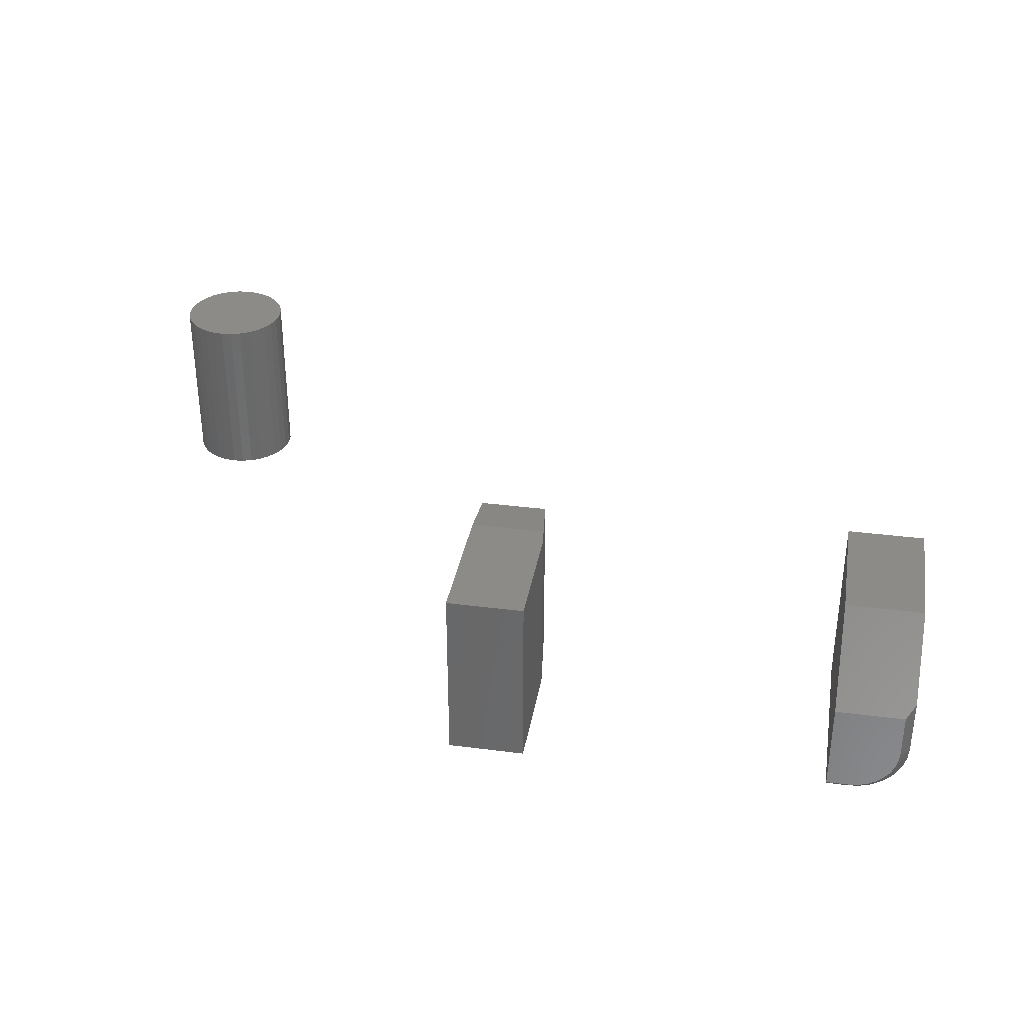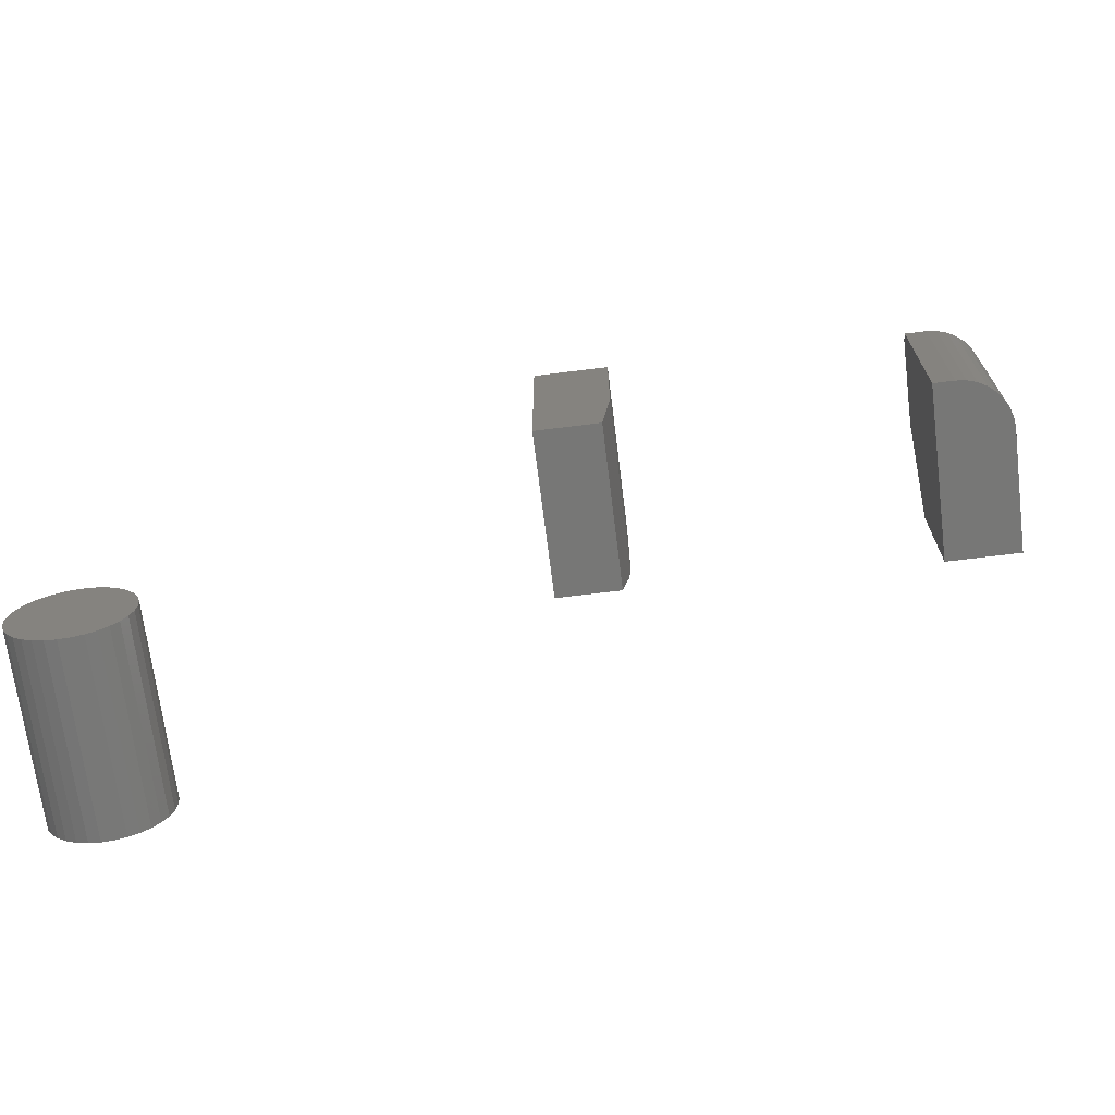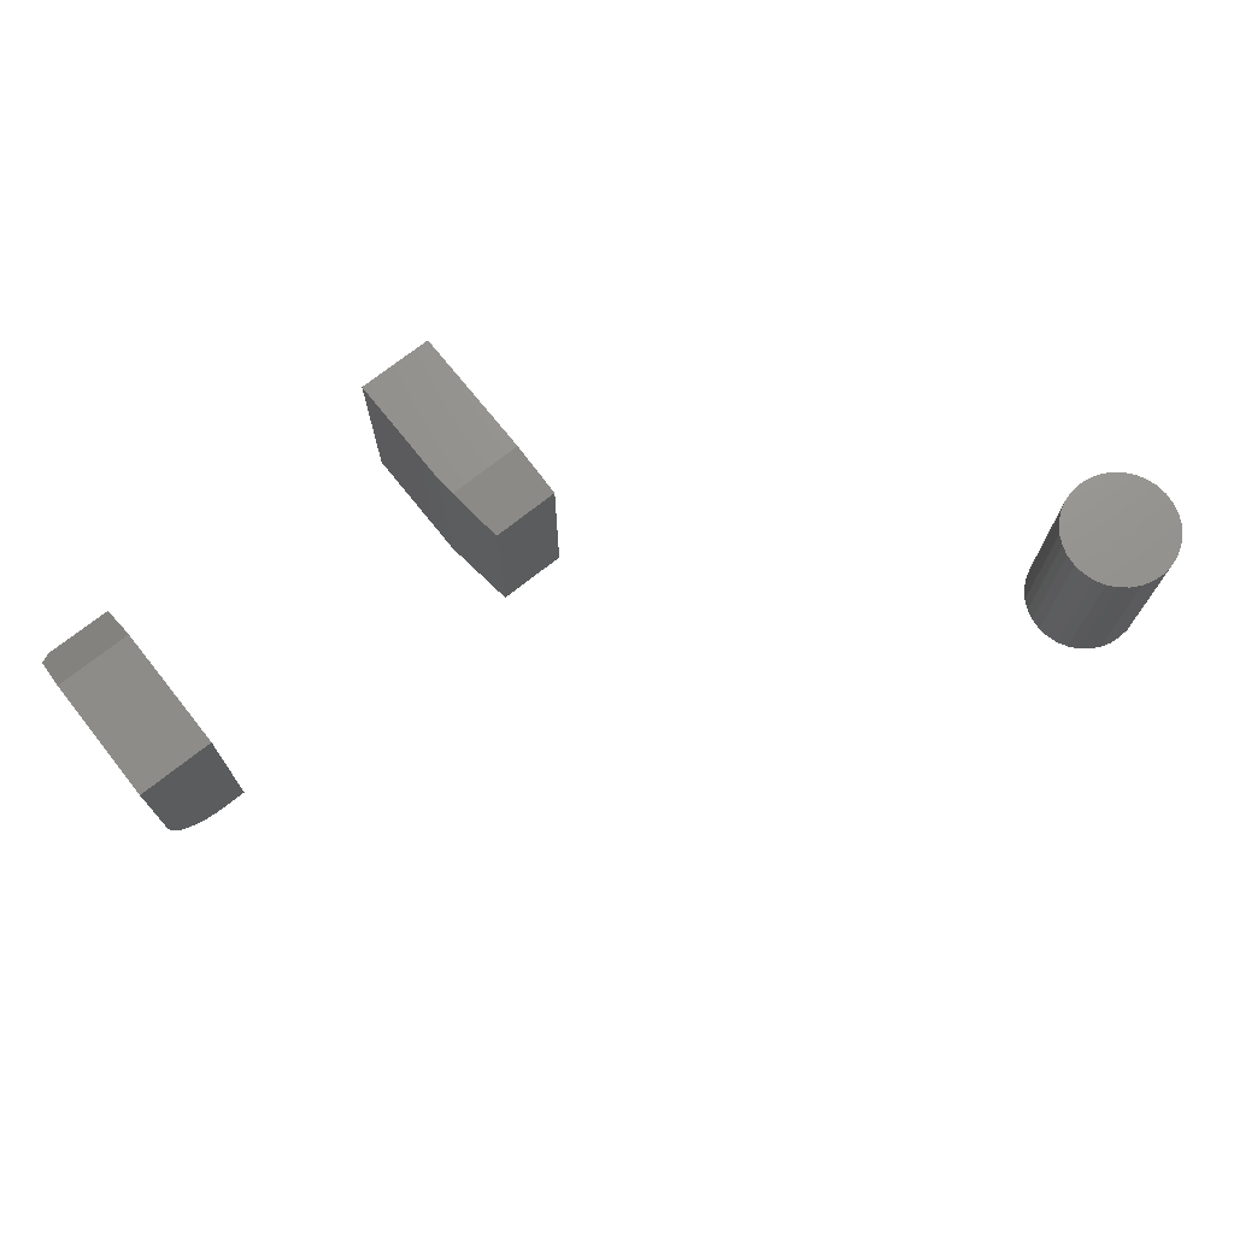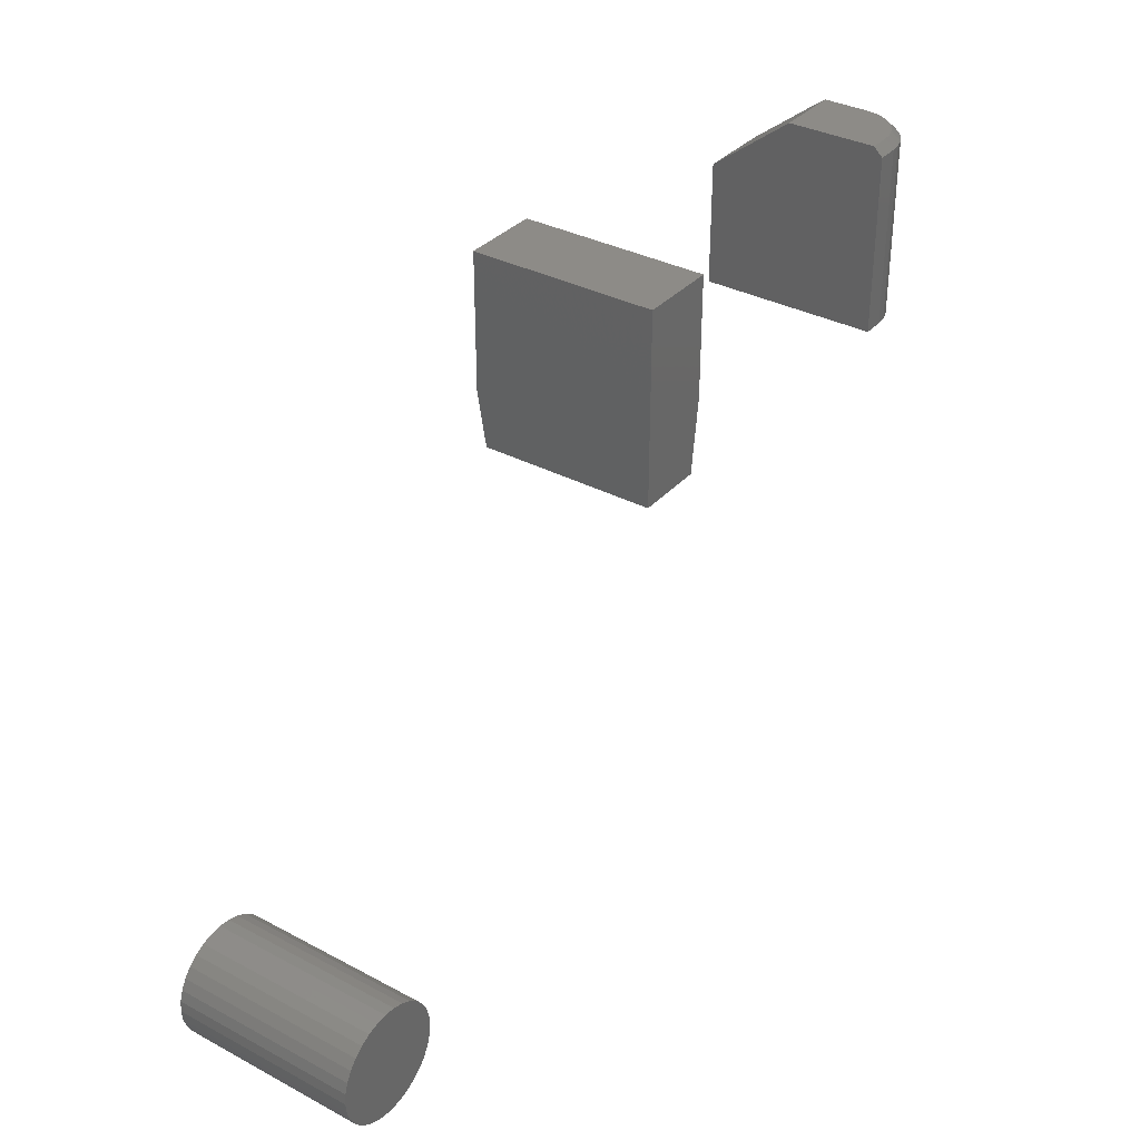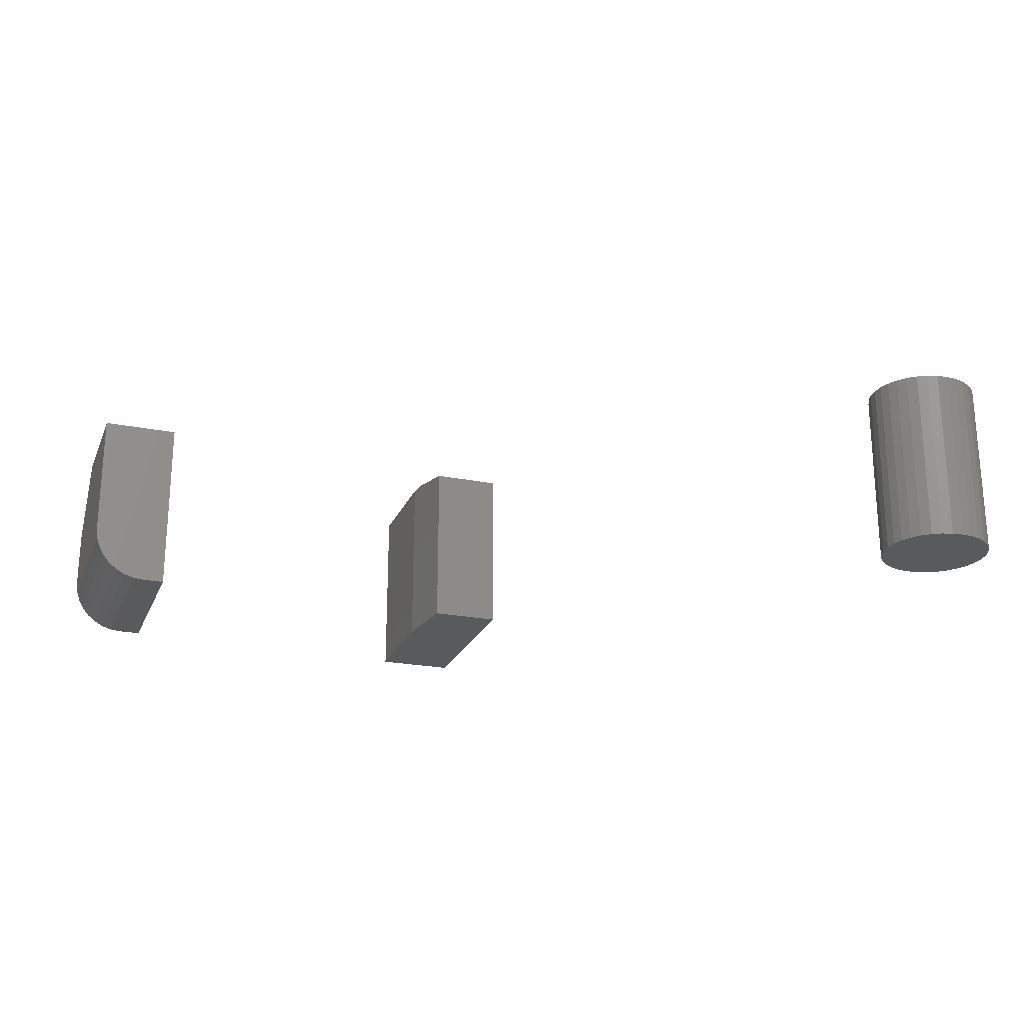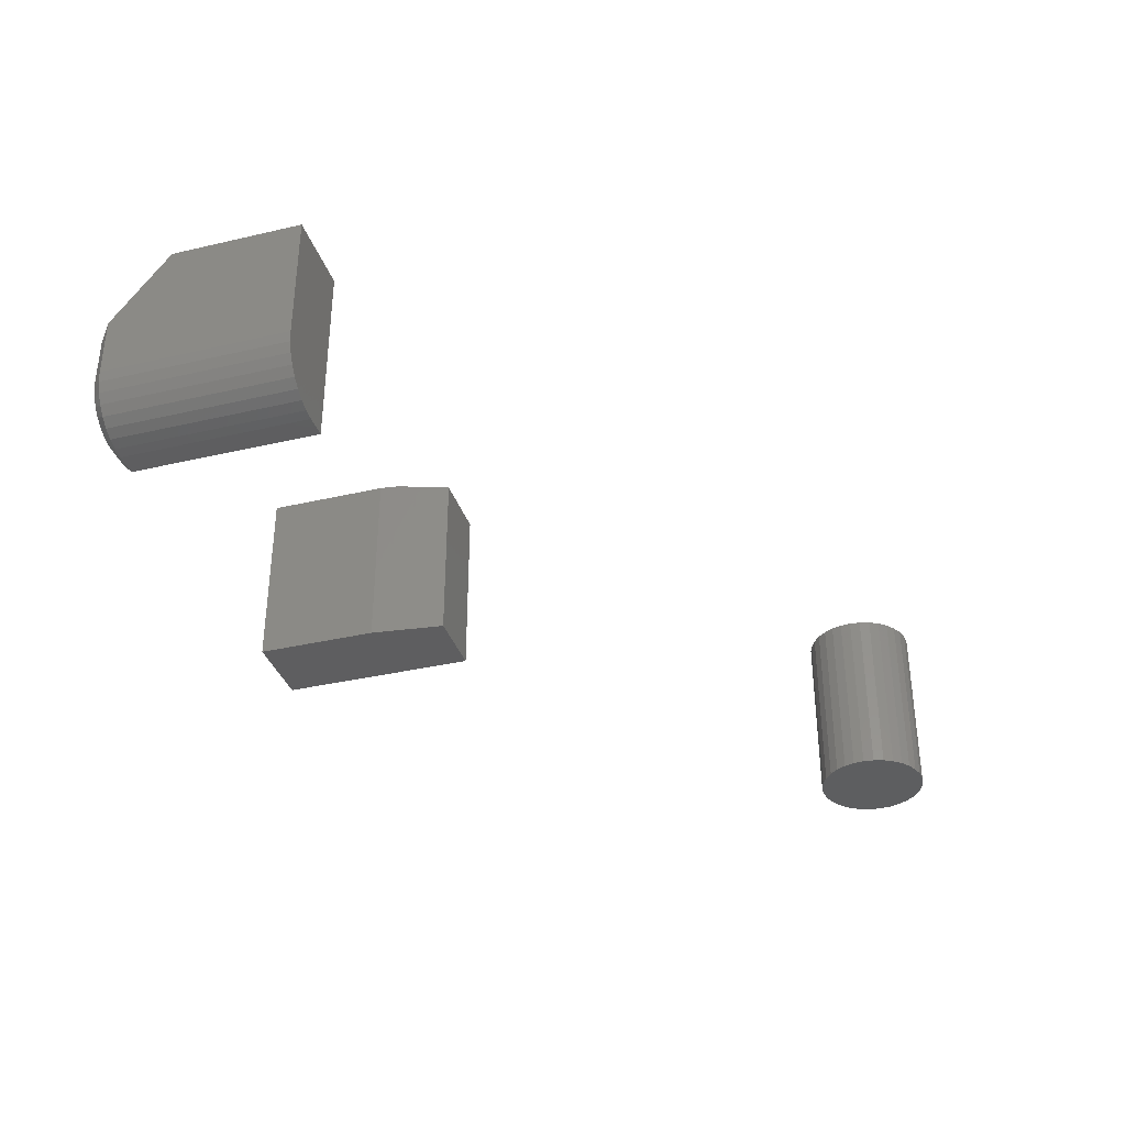
<metadata>
{"format":"stl","ext":"stl","renderer":"f3d","projection":"perspective","resolution":1024,"background":"white","views":[{"elev":34.1,"azim":-170.1,"up":"+Z"},{"elev":-69.5,"azim":-172.9,"up":"+Y"},{"elev":71.6,"azim":-38.6,"up":"+Z"},{"elev":34.6,"azim":125.3,"up":"+Y"},{"elev":-22.8,"azim":-18.9,"up":"+Z"},{"elev":-35.5,"azim":-72.9,"up":"+Z"}]}
</metadata>
<code>
# stl→obj: 113 verts, 214 faces
v 0.5219 0.044 0.07812
v 0.5125 0.04307 0.07812
v 0.5035 0.04034 0.07812
v 0.5312 0.04307 0.07812
v 0.5403 0.04034 0.07812
v 0.4952 0.0359 0.07812
v 0.5486 0.0359 0.07812
v 0.4879 0.02993 0.07812
v 0.5558 0.02993 0.07812
v 0.4819 0.02265 0.07812
v 0.5618 0.02265 0.07812
v 0.4775 0.01435 0.07812
v 0.5662 0.01435 0.07812
v 0.4748 0.00534 0.07812
v 0.569 0.00534 0.07812
v 0.569 -0.0134 0.07812
v 0.4775 -0.02241 0.07812
v 0.5662 -0.02241 0.07812
v 0.4819 -0.03071 0.07812
v 0.5618 -0.03071 0.07812
v 0.4879 -0.03799 0.07812
v 0.5558 -0.03799 0.07812
v 0.4952 -0.04396 0.07812
v 0.5486 -0.04396 0.07812
v 0.5035 -0.0484 0.07812
v 0.5403 -0.0484 0.07812
v 0.5125 -0.05113 0.07812
v 0.5219 -0.05206 0.07812
v 0.5312 -0.05113 0.07812
v 0.5699 -0.00403 0.07812
v 0.4738 -0.00403 0.07812
v 0.4748 -0.0134 0.07812
v 0.5035 0.04034 -0.07812
v 0.5125 0.04307 -0.07812
v 0.5219 0.044 -0.07812
v 0.5312 0.04307 -0.07812
v 0.5403 0.04034 -0.07812
v 0.4952 0.0359 -0.07812
v 0.5486 0.0359 -0.07812
v 0.4879 0.02993 -0.07812
v 0.5558 0.02993 -0.07812
v 0.4819 0.02265 -0.07812
v 0.5618 0.02265 -0.07812
v 0.4775 0.01435 -0.07812
v 0.5662 0.01435 -0.07812
v 0.4748 0.00534 -0.07812
v 0.569 0.00534 -0.07812
v 0.5662 -0.02241 -0.07812
v 0.4775 -0.02241 -0.07812
v 0.569 -0.0134 -0.07812
v 0.4819 -0.03071 -0.07812
v 0.5618 -0.03071 -0.07812
v 0.4879 -0.03799 -0.07812
v 0.5558 -0.03799 -0.07812
v 0.4952 -0.04396 -0.07812
v 0.5486 -0.04396 -0.07812
v 0.5035 -0.0484 -0.07812
v 0.5403 -0.0484 -0.07812
v 0.5125 -0.05113 -0.07812
v 0.5219 -0.05206 -0.07812
v 0.5312 -0.05113 -0.07812
v 0.4748 -0.0134 -0.07812
v 0.4738 -0.00403 -0.07812
v 0.5699 -0.00403 -0.07812
v 0.1984 0.3438 0.07812
v 0.1348 0.3438 0.07812
v 0.1984 0.2969 0.07031
v 0.1406 0.2969 0.07031
v 0.1984 0.4609 0.07812
v 0.1328 0.4609 0.07812
v 0.1328 0.3594 0.07812
v 0.1328 0.4609 -0.07812
v 0.1328 0.3594 -0.07812
v 0.1406 0.2969 -0.07812
v 0.1984 0.2969 -0.07812
v 0.1984 0.4609 -0.07812
v -0.1484 0.4531 -0.07812
v -0.1484 0.2969 -0.07812
v -0.1576 0.4531 -0.07722
v -0.1576 0.2969 -0.07722
v -0.1664 0.4531 -0.07456
v -0.1664 0.2969 -0.07456
v -0.1745 0.4531 -0.07023
v -0.1745 0.2969 -0.07023
v -0.1816 0.4531 -0.0644
v -0.1816 0.2969 -0.0644
v -0.1874 0.4531 -0.05729
v -0.1874 0.2969 -0.05729
v -0.1917 0.4531 -0.04919
v -0.1917 0.2969 -0.04919
v -0.1944 0.4531 -0.04039
v -0.1944 0.2969 -0.04039
v -0.1953 0.4531 -0.03125
v -0.1953 0.2969 -0.03125
v -0.1953 0.2969 0.07812
v -0.1953 0.4062 0.07812
v -0.1953 0.4531 0.01786
v -0.1484 0.4609 -0.07031
v -0.1634 0.4609 -0.06734
v -0.1297 0.4609 -0.07031
v -0.1561 0.4609 -0.06956
v -0.1761 0.4609 -0.05887
v -0.1809 0.4609 -0.05295
v -0.1845 0.4609 -0.0462
v -0.1297 0.4609 0.007812
v -0.1867 0.4609 -0.03887
v -0.1875 0.4609 -0.03125
v -0.1875 0.4609 0.007812
v -0.1701 0.4609 -0.06373
v -0.1297 0.2969 -0.07812
v -0.1297 0.4531 -0.07812
v -0.1297 0.4062 0.07812
v -0.1297 0.2969 0.07812
f 1 2 3
f 4 1 3
f 4 3 5
f 5 3 6
f 5 6 7
f 7 6 8
f 7 8 9
f 9 8 10
f 9 10 11
f 11 10 12
f 11 12 13
f 13 12 14
f 13 14 15
f 16 17 18
f 18 17 19
f 18 19 20
f 20 19 21
f 20 21 22
f 22 21 23
f 22 23 24
f 24 23 25
f 24 25 26
f 26 25 27
f 26 27 28
f 26 28 29
f 15 14 30
f 30 14 31
f 30 31 16
f 16 31 32
f 16 32 17
f 33 34 35
f 33 35 36
f 37 33 36
f 38 33 37
f 39 38 37
f 40 38 39
f 41 40 39
f 42 40 41
f 43 42 41
f 44 42 43
f 45 44 43
f 46 44 45
f 47 46 45
f 48 49 50
f 51 49 48
f 52 51 48
f 53 51 52
f 54 53 52
f 55 53 54
f 56 55 54
f 57 55 56
f 58 57 56
f 59 57 58
f 60 59 58
f 61 60 58
f 49 62 50
f 50 62 63
f 50 63 64
f 64 63 46
f 64 46 47
f 64 30 50
f 50 30 16
f 50 16 48
f 48 16 18
f 48 18 52
f 52 18 20
f 52 20 54
f 54 20 22
f 54 22 56
f 56 22 24
f 56 24 58
f 58 24 26
f 58 26 61
f 61 26 29
f 61 29 60
f 60 29 28
f 60 28 59
f 59 28 27
f 59 27 57
f 57 27 25
f 57 25 55
f 55 25 23
f 55 23 53
f 53 23 21
f 53 21 51
f 51 21 19
f 51 19 49
f 49 19 17
f 49 17 62
f 62 17 32
f 62 32 63
f 63 32 31
f 63 31 46
f 46 31 14
f 46 14 44
f 44 14 12
f 44 12 42
f 42 12 10
f 42 10 40
f 40 10 8
f 40 8 38
f 38 8 6
f 38 6 33
f 33 6 3
f 33 3 34
f 34 3 2
f 34 2 35
f 35 2 1
f 35 1 36
f 36 1 4
f 36 4 37
f 37 4 5
f 37 5 39
f 39 5 7
f 39 7 41
f 41 7 9
f 41 9 43
f 43 9 11
f 43 11 45
f 45 11 13
f 45 13 47
f 47 13 15
f 47 15 64
f 64 15 30
f 65 66 67
f 67 66 68
f 69 70 65
f 65 70 71
f 65 71 66
f 70 72 71
f 71 72 73
f 74 75 68
f 68 75 67
f 74 73 75
f 75 73 72
f 75 72 76
f 66 71 68
f 68 71 73
f 68 73 74
f 76 69 75
f 75 69 65
f 75 65 67
f 76 72 69
f 69 72 70
f 77 78 79
f 79 78 80
f 79 80 81
f 81 80 82
f 81 82 83
f 83 82 84
f 83 84 85
f 85 84 86
f 85 86 87
f 87 86 88
f 87 88 89
f 89 88 90
f 89 90 91
f 91 90 92
f 91 92 93
f 93 92 94
f 94 95 93
f 93 95 96
f 93 96 97
f 98 99 100
f 98 101 99
f 102 103 104
f 105 100 106
f 105 106 107
f 105 107 108
f 106 100 99
f 106 99 109
f 106 109 102
f 106 102 104
f 78 77 110
f 110 77 111
f 97 96 108
f 108 96 112
f 108 112 105
f 112 113 110
f 112 110 111
f 112 111 100
f 112 100 105
f 100 111 98
f 98 111 77
f 107 93 108
f 108 93 97
f 107 106 93
f 106 91 93
f 77 79 98
f 79 101 98
f 79 81 99
f 101 79 99
f 83 85 109
f 109 81 83
f 99 81 109
f 87 89 104
f 103 87 104
f 103 102 87
f 106 89 91
f 104 89 106
f 102 109 85
f 85 87 102
f 86 90 88
f 113 95 94
f 113 94 92
f 113 92 110
f 92 90 86
f 92 86 84
f 92 84 82
f 92 82 80
f 92 80 78
f 92 78 110
f 95 113 96
f 96 113 112

</code>
